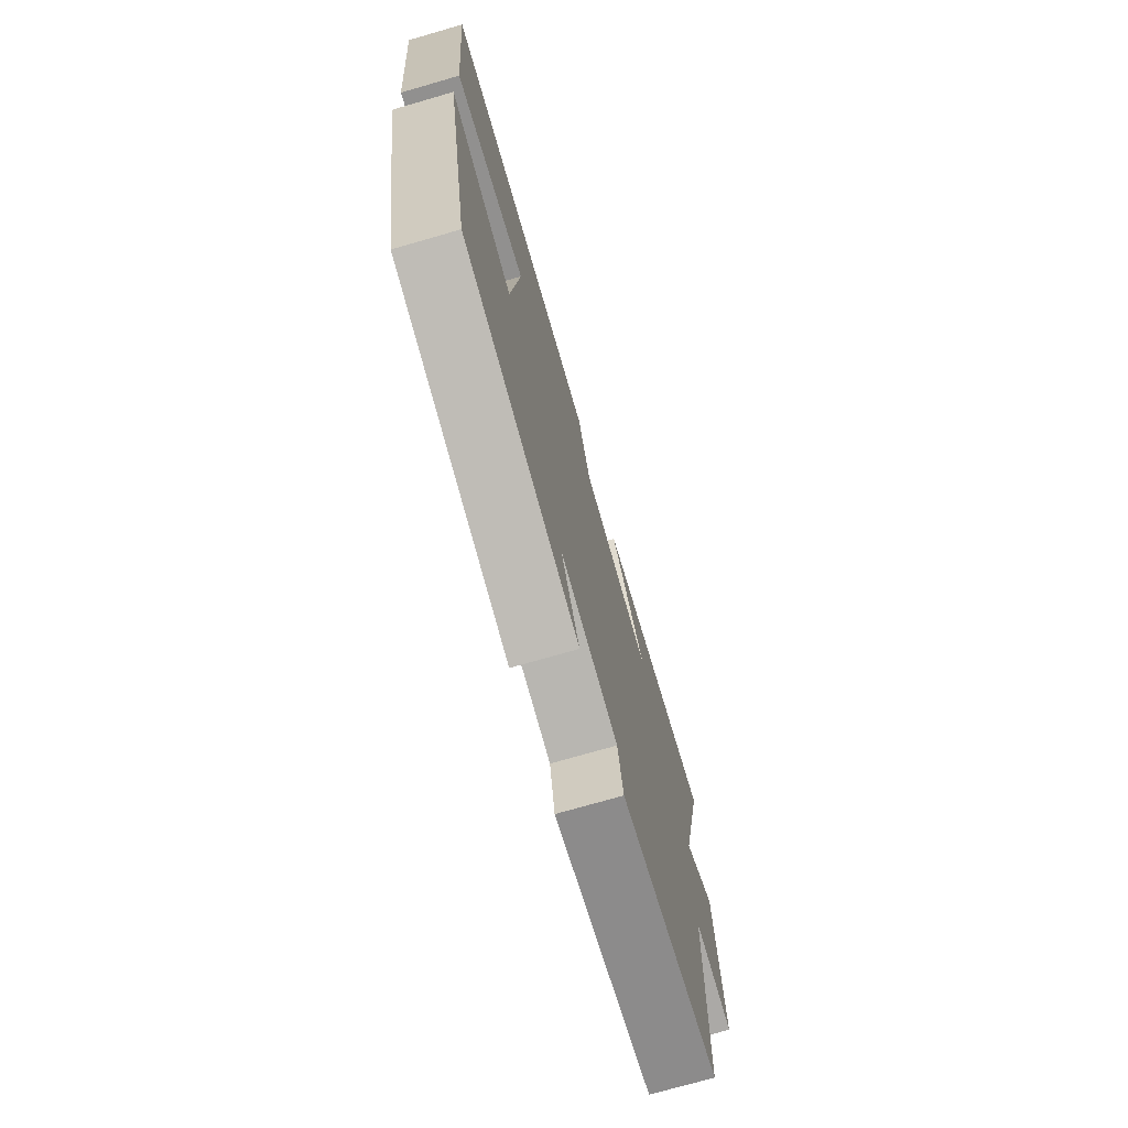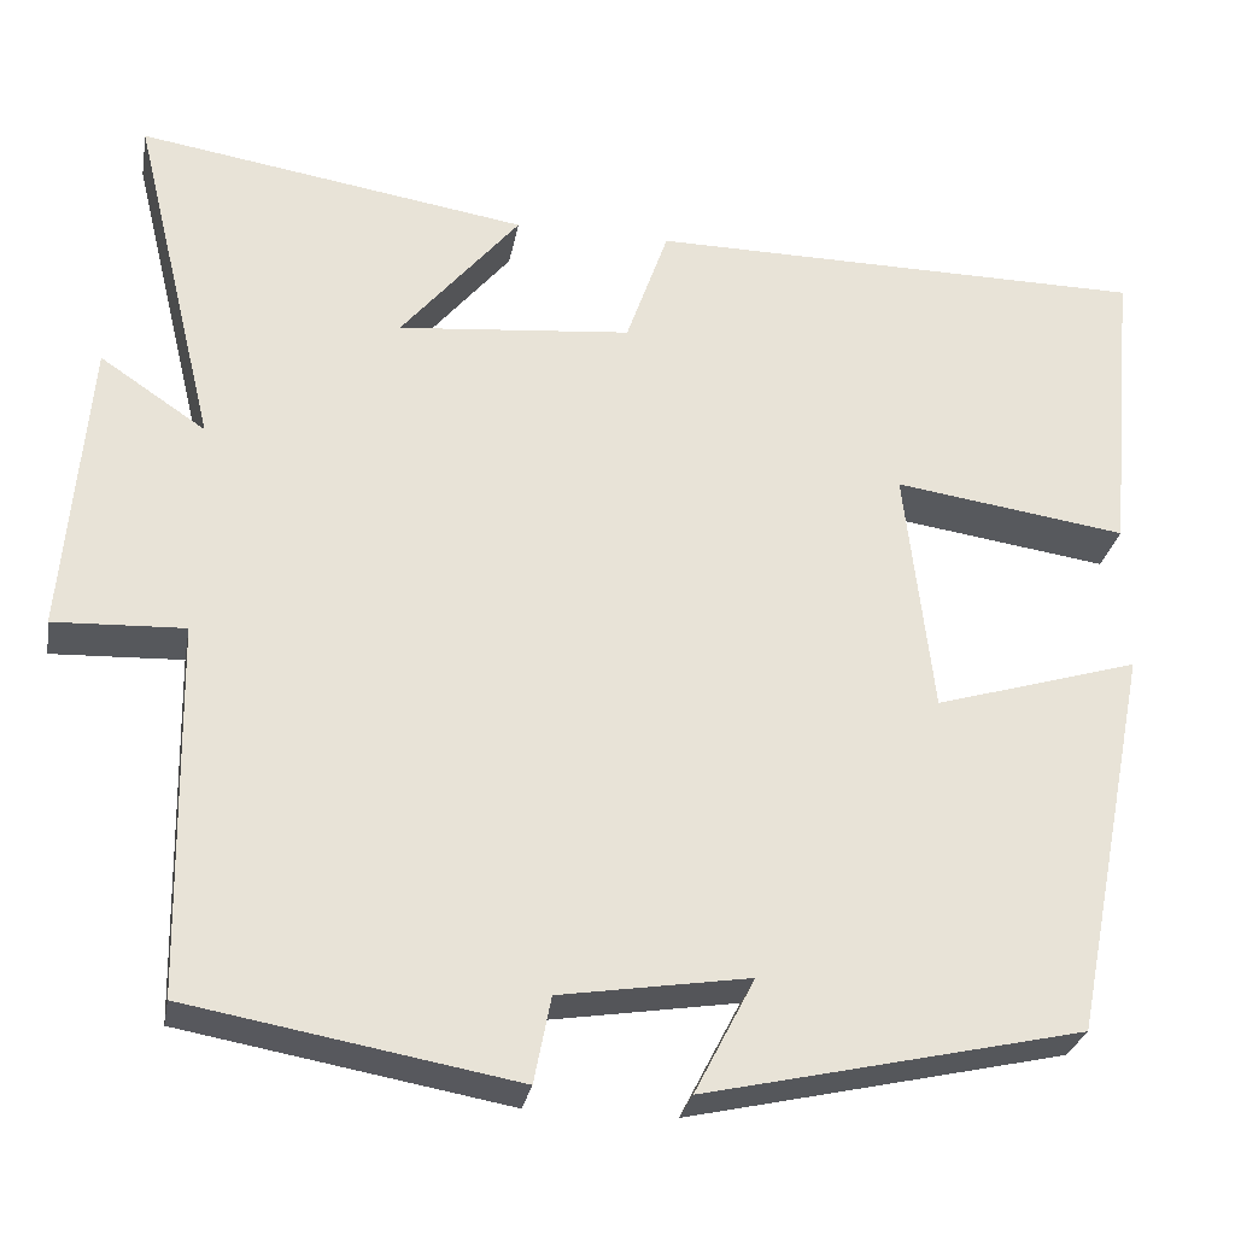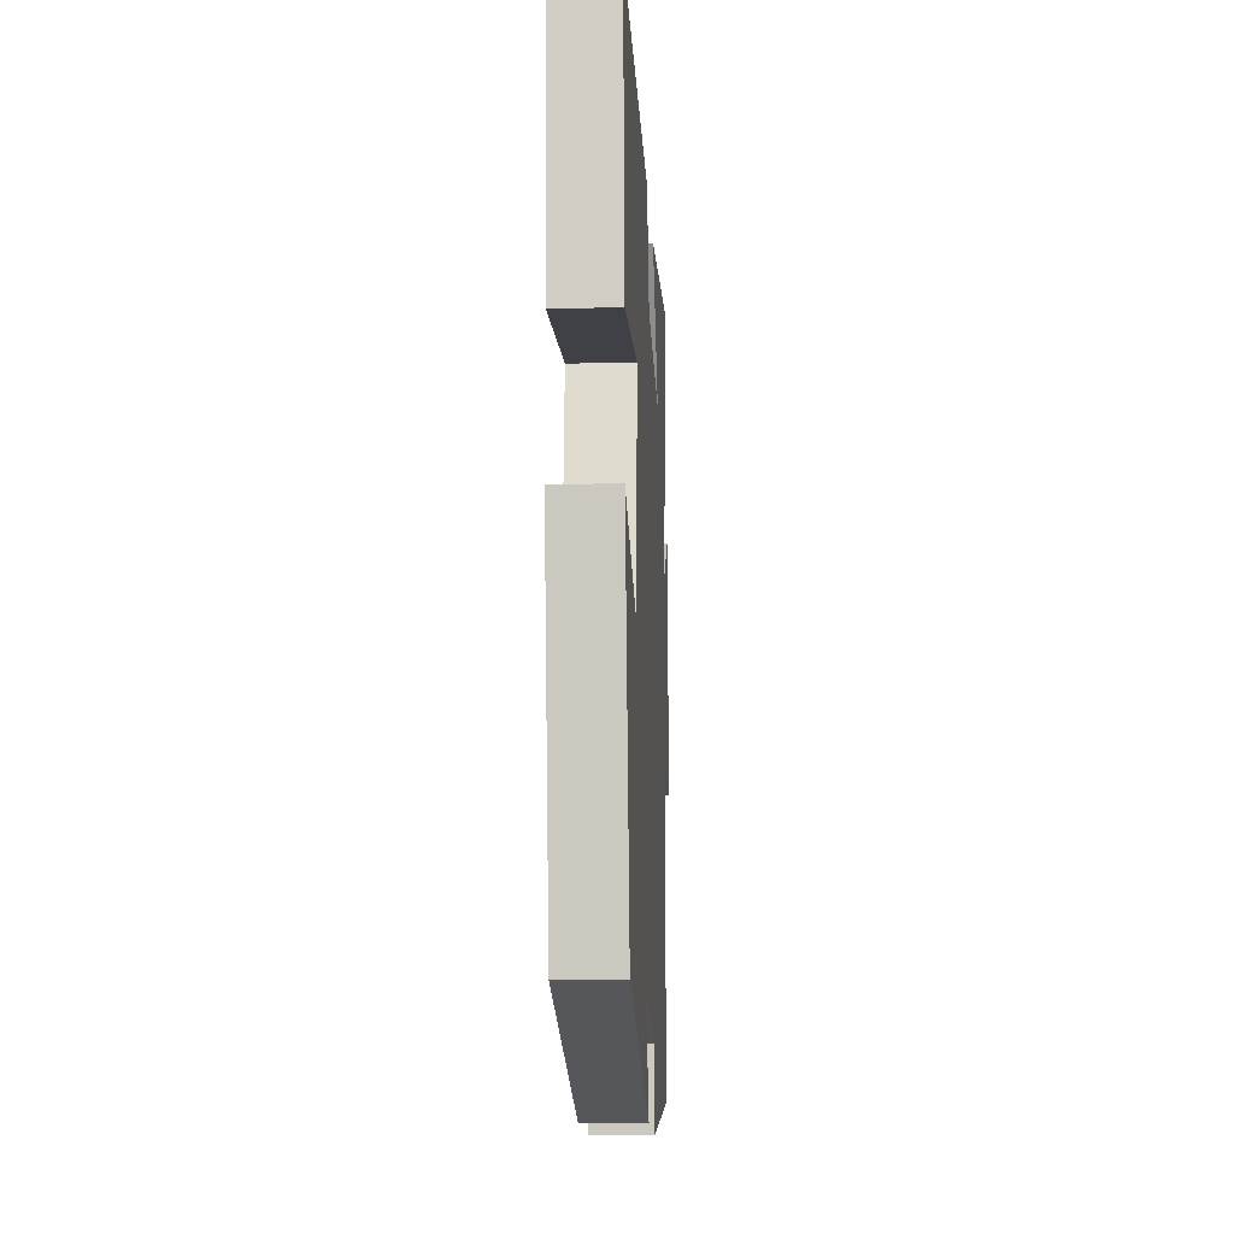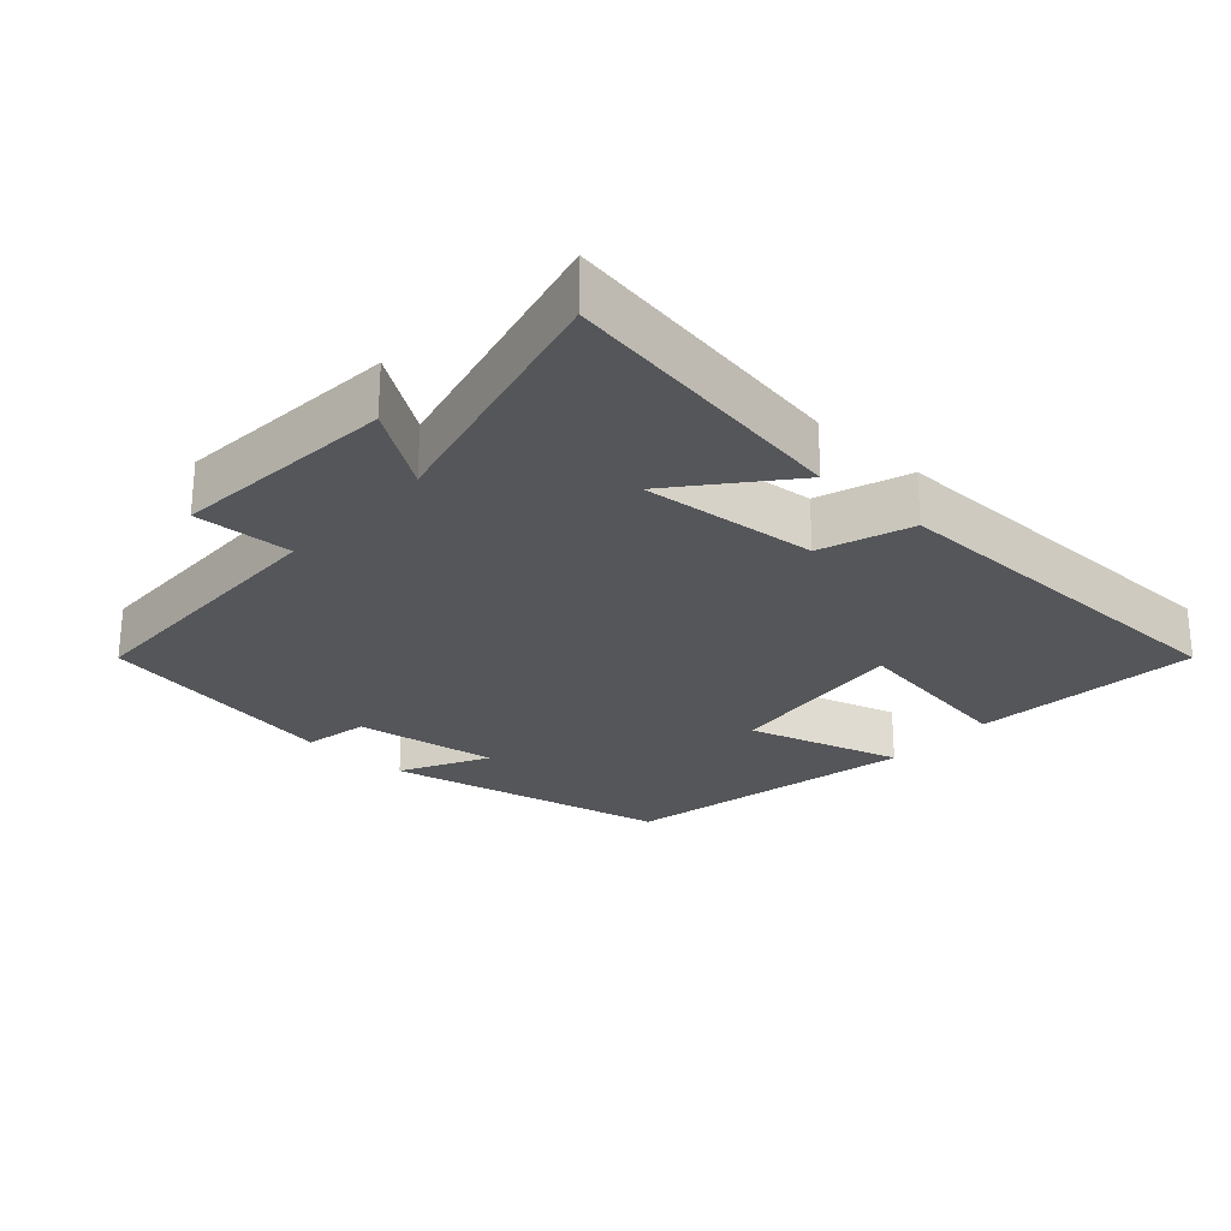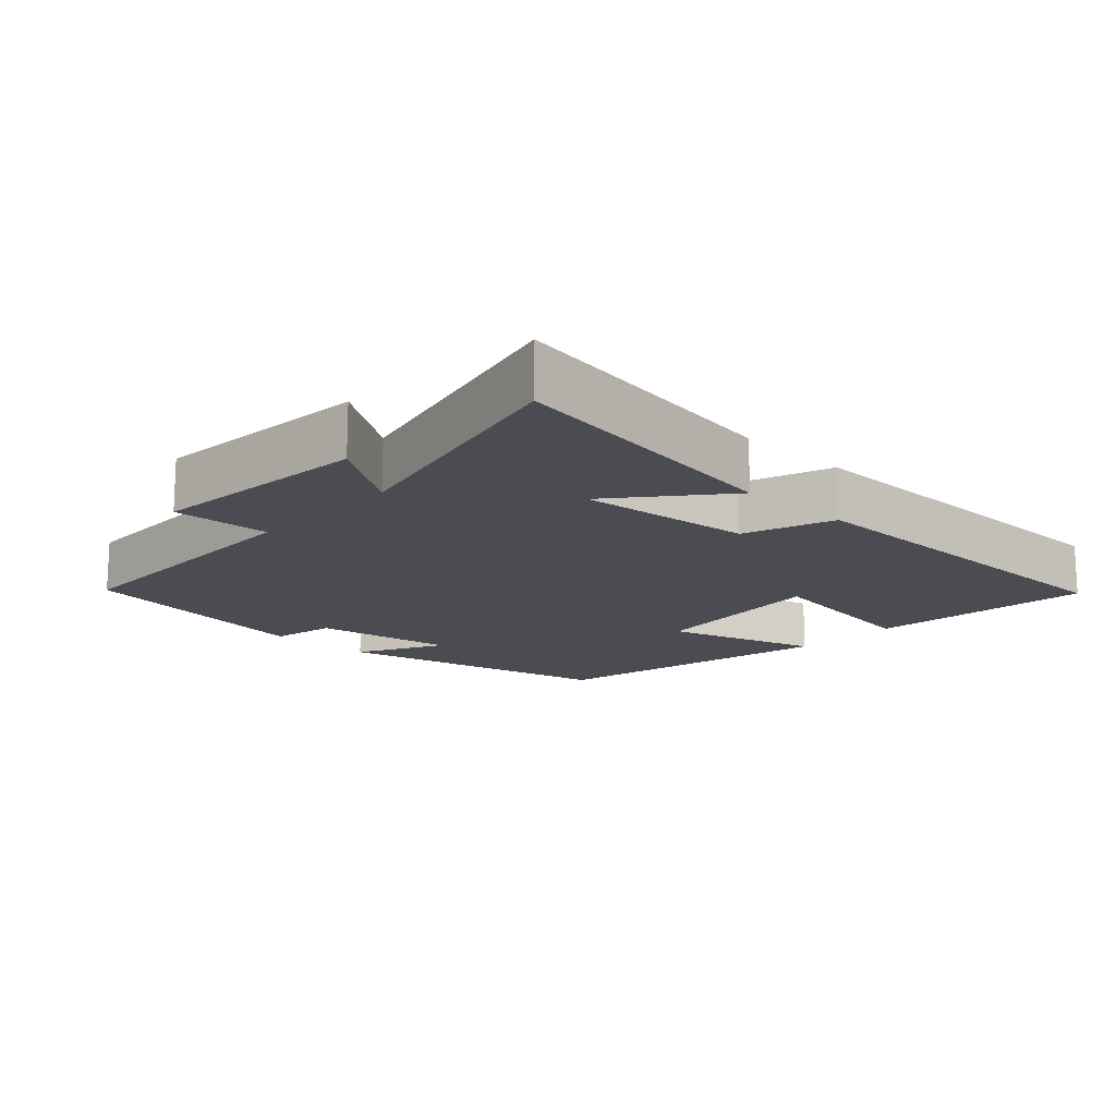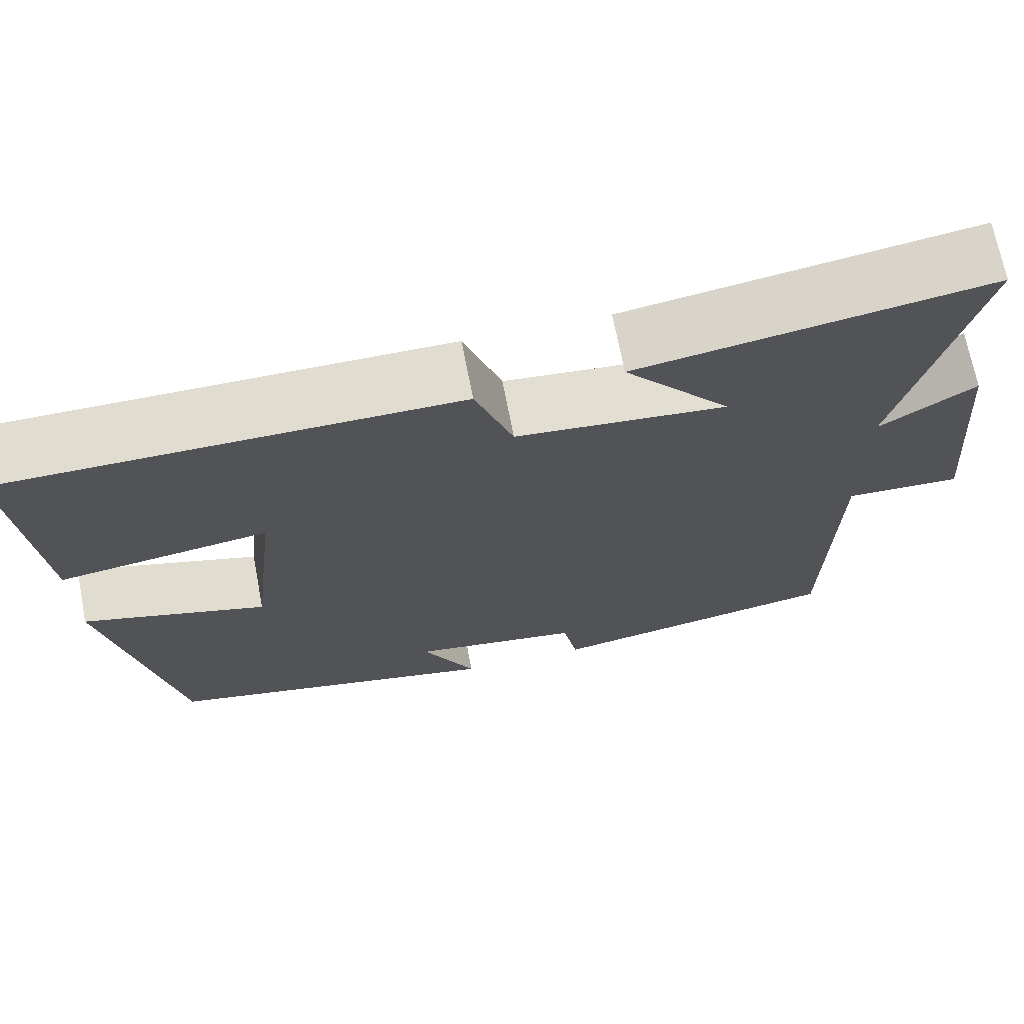
<metadata>
{"format":"obj","ext":"obj","renderer":"f3d","projection":"perspective","resolution":1024,"background":"white","views":[{"elev":-73.4,"azim":106.1,"up":"+Z"},{"elev":-28.4,"azim":-10.3,"up":"+Z"},{"elev":-14.3,"azim":92.9,"up":"+Z"},{"elev":-25.8,"azim":-42.4,"up":"+Y"},{"elev":-15.5,"azim":-43.2,"up":"+Y"},{"elev":69.5,"azim":169.1,"up":"+Z"}]}
</metadata>
<code>
v 0.53 0.07 0.496
v 0.5 0.07 0.173
v 0.251 0.07 0.209
v 0.281 0.07 -0.055
v 0.5 0.07 0.011
v 0.416 0.07 -0.409
v 0.013 0.07 -0.5
v 0.077 0.07 -0.376
v -0.125 0.07 -0.408
v -0.143 0.07 -0.5
v -0.492 0.07 -0.438
v -0.5 0.07 -0.041
v -0.639 0.07 -0.047
v -0.613 0.07 0.271
v -0.5 0.07 0.195
v -0.59 0.07 0.566
v -0.173 0.07 0.5
v -0.3 0.07 0.347
v -0.05 0.07 0.371
v -0.005 0.07 0.5
v 0.53 0 0.496
v 0.5 0 0.173
v 0.251 0 0.209
v 0.281 0 -0.055
v 0.5 0 0.011
v 0.416 0 -0.409
v 0.013 0 -0.5
v 0.077 0 -0.376
v -0.125 0 -0.408
v -0.143 0 -0.5
v -0.492 0 -0.438
v -0.5 0 -0.041
v -0.639 0 -0.047
v -0.613 0 0.271
v -0.5 0 0.195
v -0.59 0 0.566
v -0.173 0 0.5
v -0.3 0 0.347
v -0.05 0 0.371
v -0.005 0 0.5
f 1 2 3
f 20 1 3
f 19 20 3
f 18 19 3 4
f 15 16 17 18
f 15 18 4
f 12 13 14 15
f 11 12 15
f 10 11 15
f 9 10 15
f 8 9 15 4
f 6 7 8
f 5 6 8
f 4 5 8
f 23 22 21
f 23 21 40
f 23 40 39
f 24 23 39 38
f 38 37 36 35
f 24 38 35
f 35 34 33 32
f 35 32 31
f 35 31 30
f 35 30 29
f 24 35 29 28
f 28 27 26
f 28 26 25
f 28 25 24
f 1 21 22 2
f 2 22 23 3
f 3 23 24 4
f 4 24 25 5
f 5 25 26 6
f 6 26 27 7
f 7 27 28 8
f 8 28 29 9
f 9 29 30 10
f 10 30 31 11
f 11 31 32 12
f 12 32 33 13
f 13 33 34 14
f 14 34 35 15
f 15 35 36 16
f 16 36 37 17
f 17 37 38 18
f 18 38 39 19
f 19 39 40 20
f 20 40 21 1

</code>
